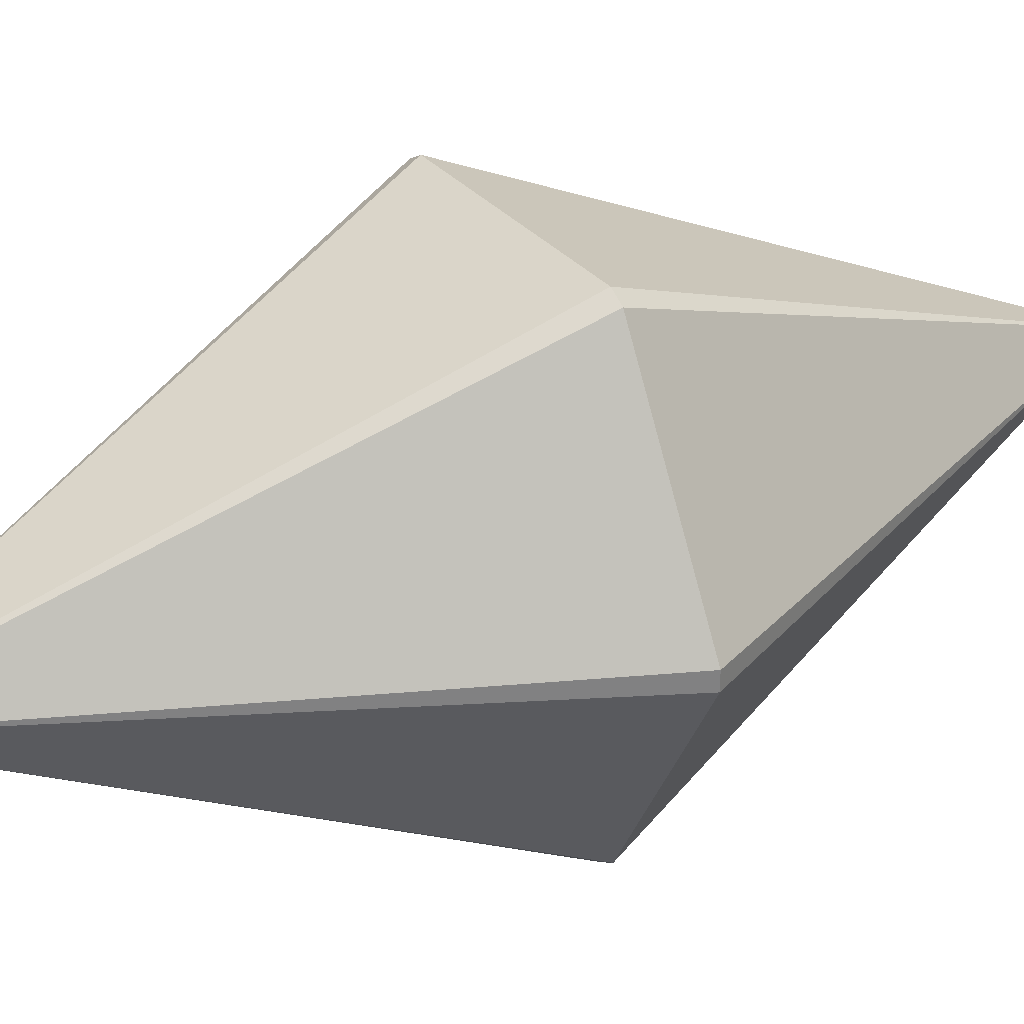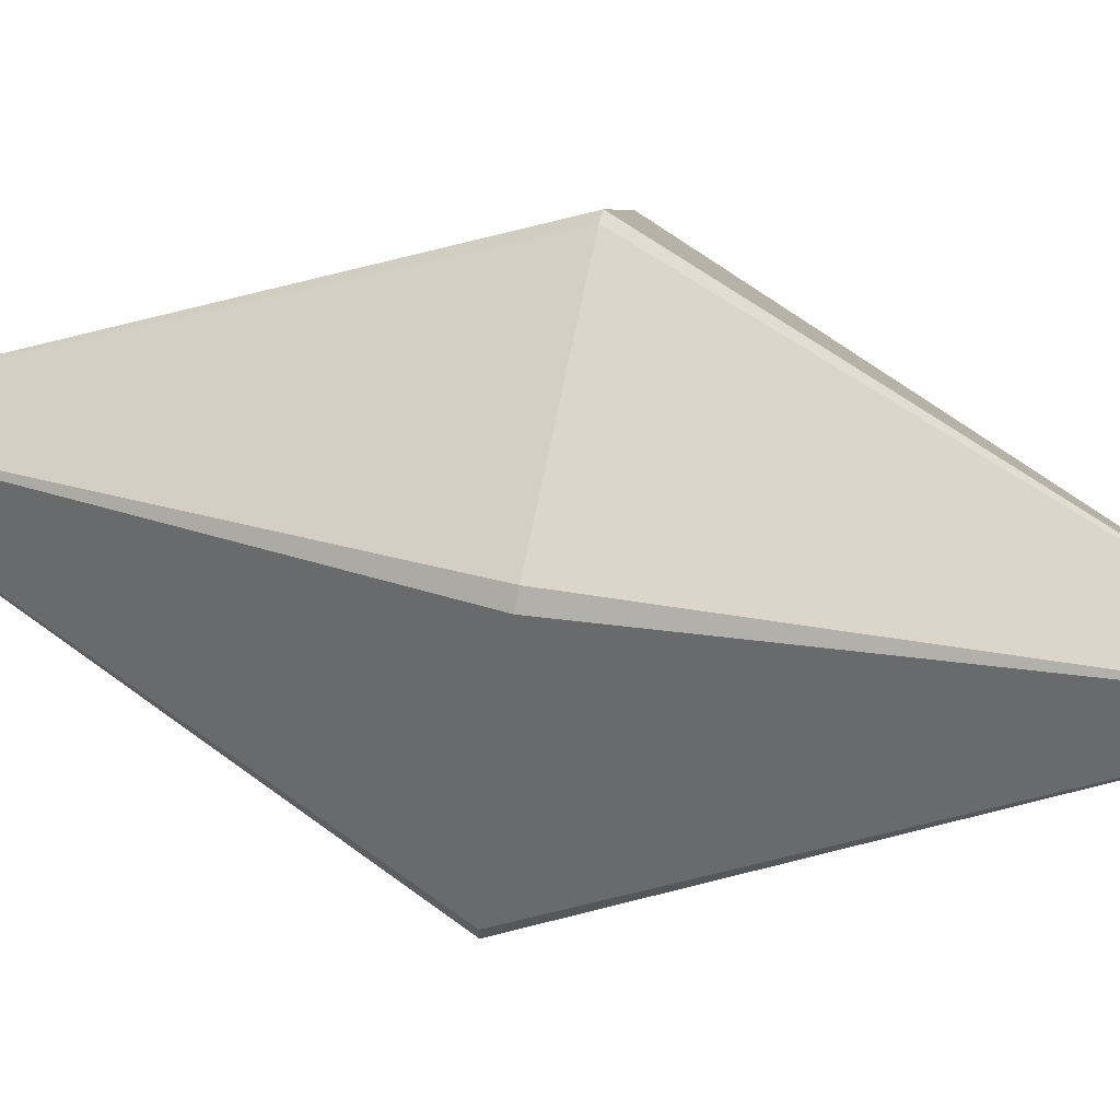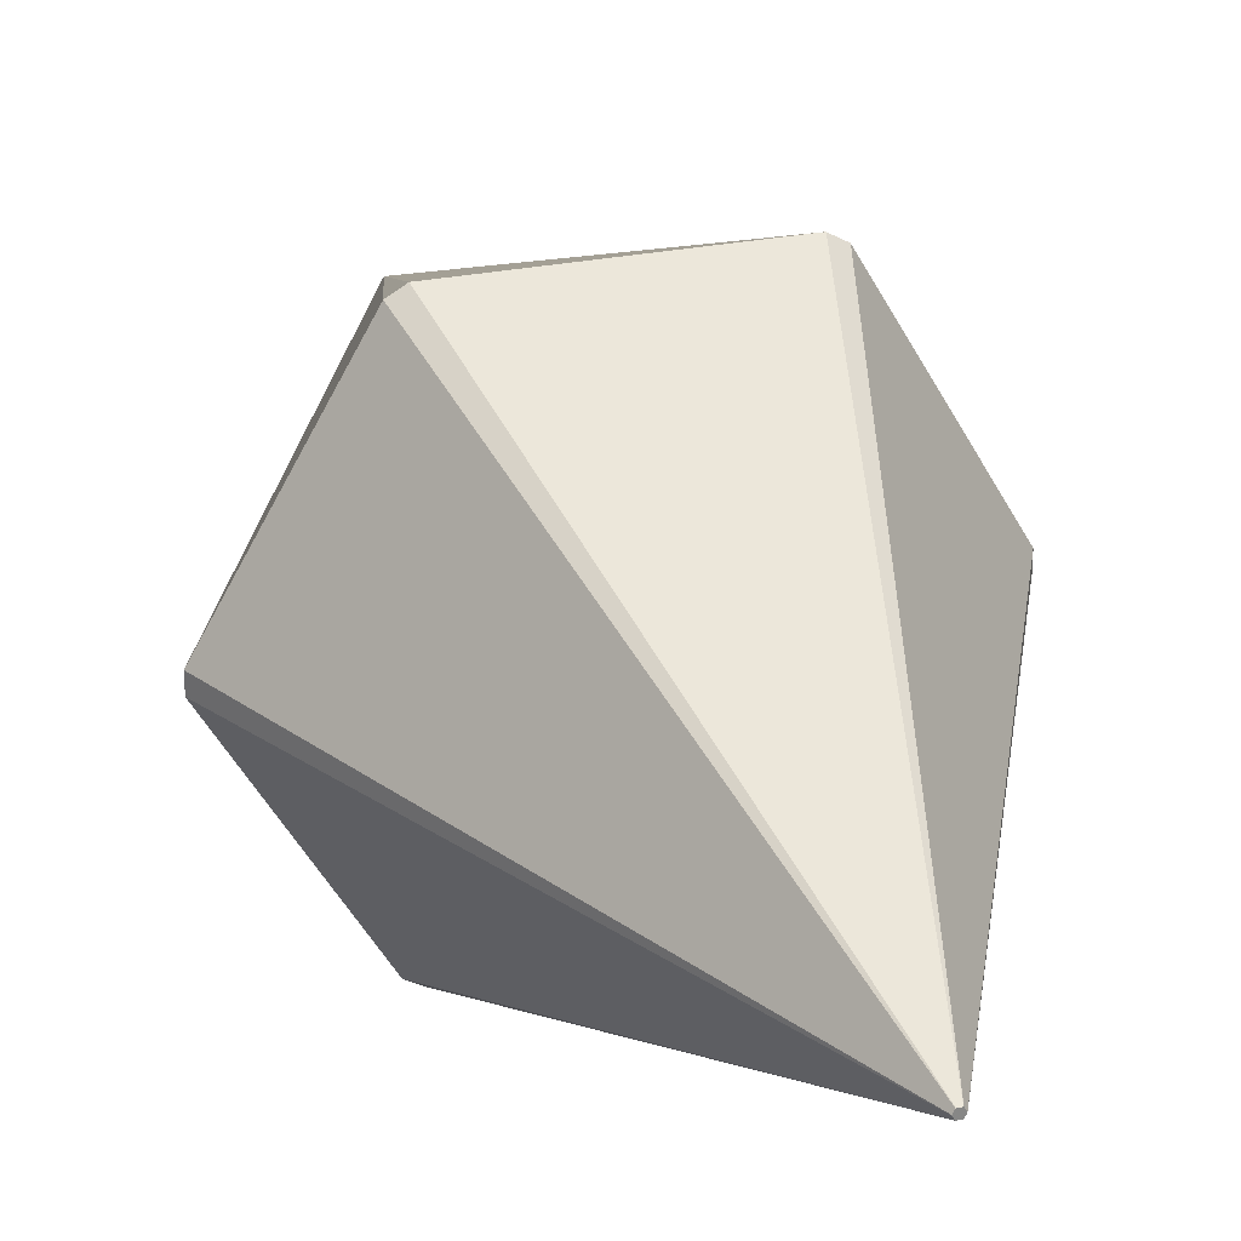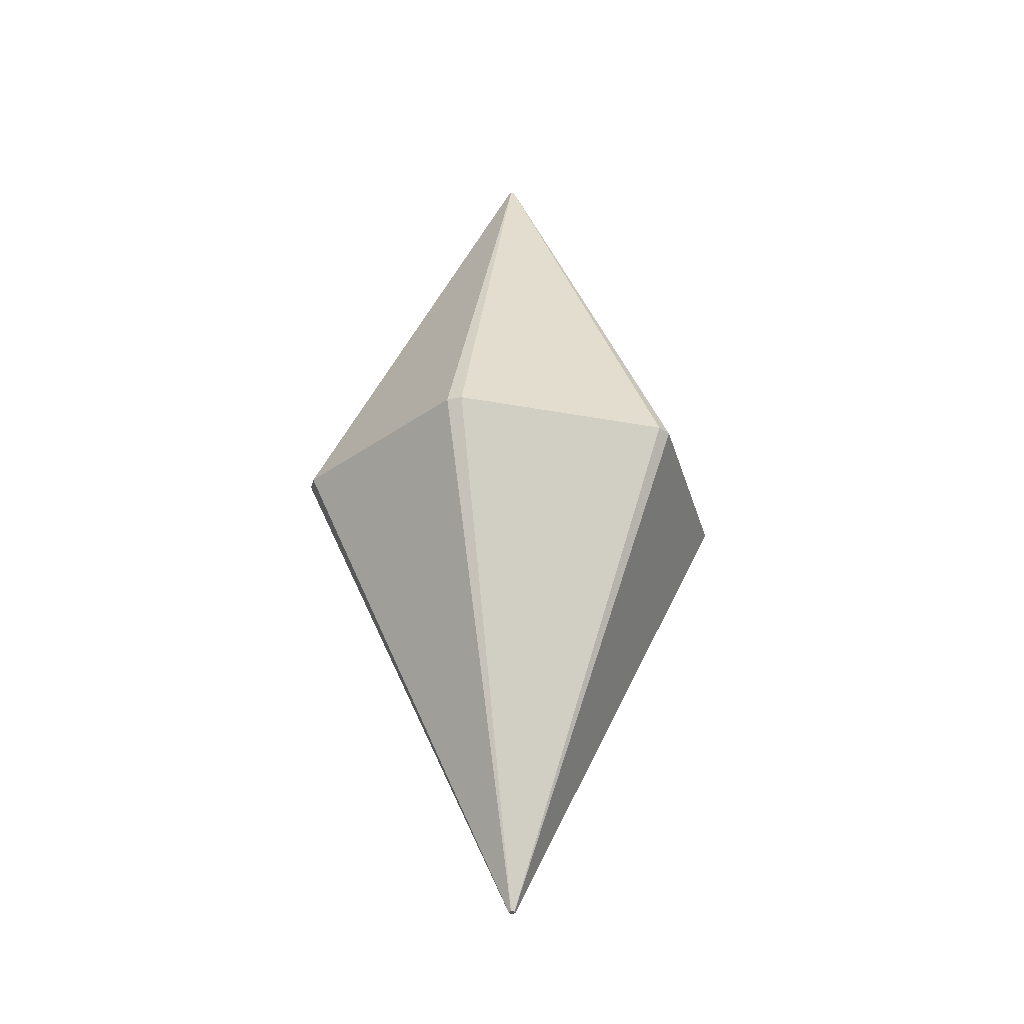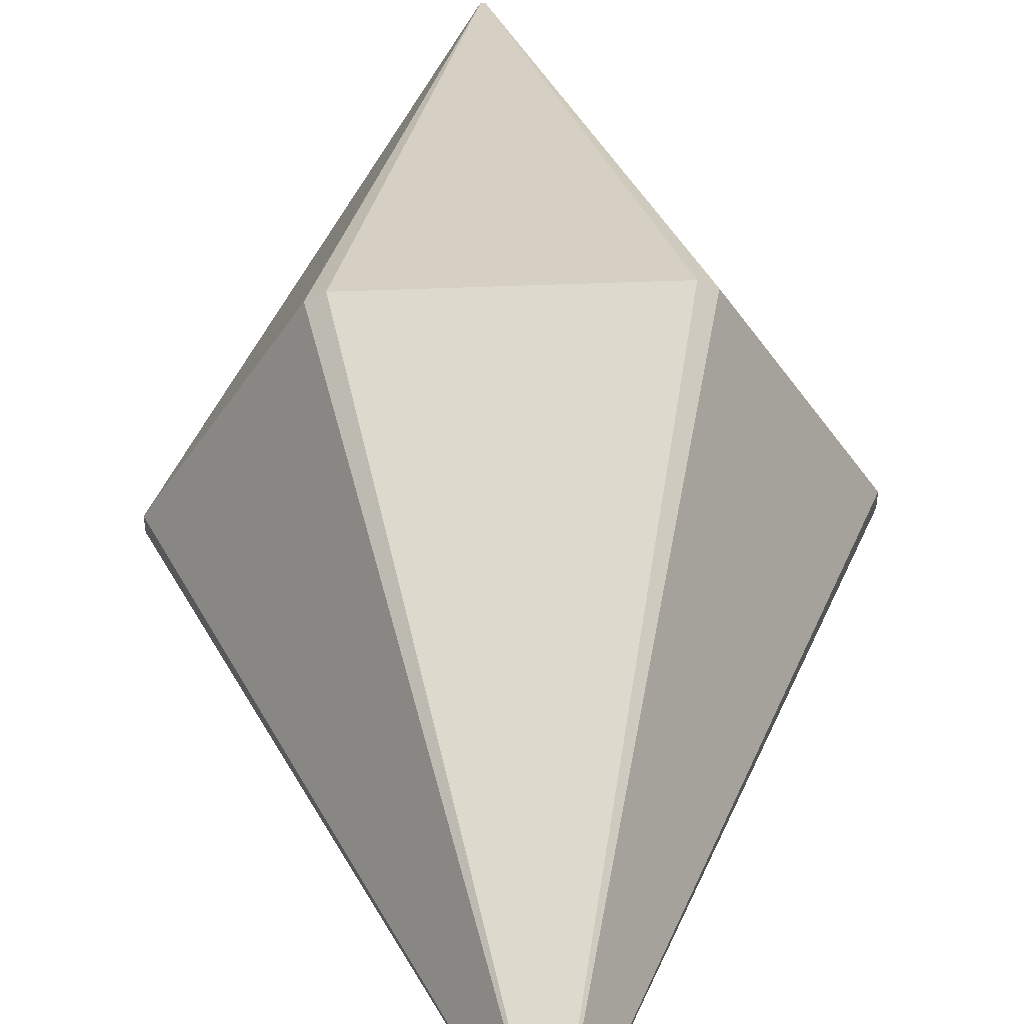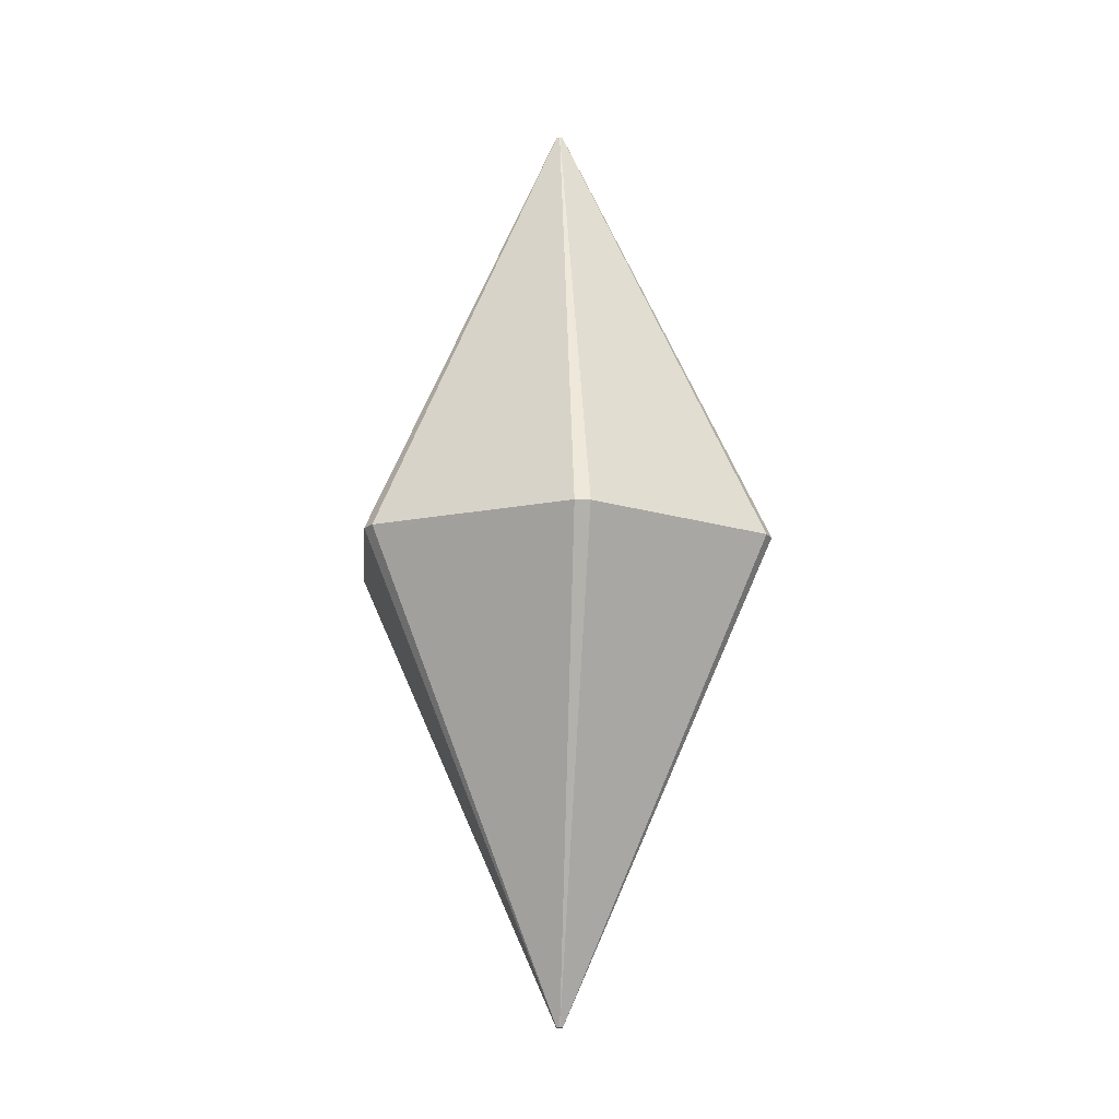
<metadata>
{"format":"obj","ext":"obj","renderer":"f3d","projection":"perspective","resolution":1024,"background":"white","views":[{"elev":30.0,"azim":-121.6,"up":"+Z"},{"elev":65.6,"azim":101.1,"up":"+Z"},{"elev":27.3,"azim":-17.5,"up":"+Z"},{"elev":-32.2,"azim":165.1,"up":"+Y"},{"elev":49.5,"azim":177.5,"up":"+Z"},{"elev":-14.2,"azim":-35.4,"up":"+Y"}]}
</metadata>
<code>
v  -0 0.2 0
v  0.0025 0.2 -0.0047
v  -0.0025 0.2 -0.0047
v  -0.0028 0.2 -0.0045
v  -0.0053 0.2 -0.0002
v  -0.0053 0.2 0.0002
v  -0.0028 0.2 0.0045
v  -0.0025 0.2 0.0047
v  0.0025 0.2 0.0047
v  0.0028 0.2 0.0045
v  0.0053 0.2 0.0002
v  0.0053 0.2 -0.0002
v  0.0028 0.2 -0.0045
v  0.1592 0.9 -0.2984
v  -0.1592 0.9 -0.2984
v  -0.1788 0.9 -0.2871
v  -0.3381 0.9 -0.0113
v  -0.3381 0.9 0.0113
v  -0.1788 0.9 0.2871
v  -0.1592 0.9 0.2984
v  0.1592 0.9 0.2984
v  0.1788 0.9 0.2871
v  0.3381 0.9 0.0113
v  0.3381 0.9 -0.0113
v  0.1788 0.9 -0.2871
v  0.0025 1.6 -0.0047
v  -0.0025 1.6 -0.0047
v  -0.0028 1.6 -0.0045
v  -0.0053 1.6 -0.0002
v  -0.0053 1.6 0.0002
v  -0.0028 1.6 0.0045
v  -0.0025 1.6 0.0047
v  0.0025 1.6 0.0047
v  0.0028 1.6 0.0045
v  0.0053 1.6 0.0002
v  0.0053 1.6 -0.0002
v  0.0028 1.6 -0.0045
v  -0 1.6 0
g crystal_1
f 1 4 3 2
f 1 6 5 4
f 1 8 7 6
f 1 10 9 8
f 1 12 11 10
f 1 2 13 12
f 2 3 15 14
f 3 4 16 15
f 4 5 17 16
f 5 6 18 17
f 6 7 19 18
f 7 8 20 19
f 8 9 21 20
f 9 10 22 21
f 10 11 23 22
f 11 12 24 23
f 12 13 25 24
f 13 2 14 25
f 14 15 27 26
f 15 16 28 27
f 16 17 29 28
f 17 18 30 29
f 18 19 31 30
f 19 20 32 31
f 20 21 33 32
f 21 22 34 33
f 22 23 35 34
f 23 24 36 35
f 24 25 37 36
f 25 14 26 37
f 38 37 26 27
f 38 27 28 29
f 38 29 30 31
f 38 31 32 33
f 38 33 34 35
f 38 35 36 37

</code>
